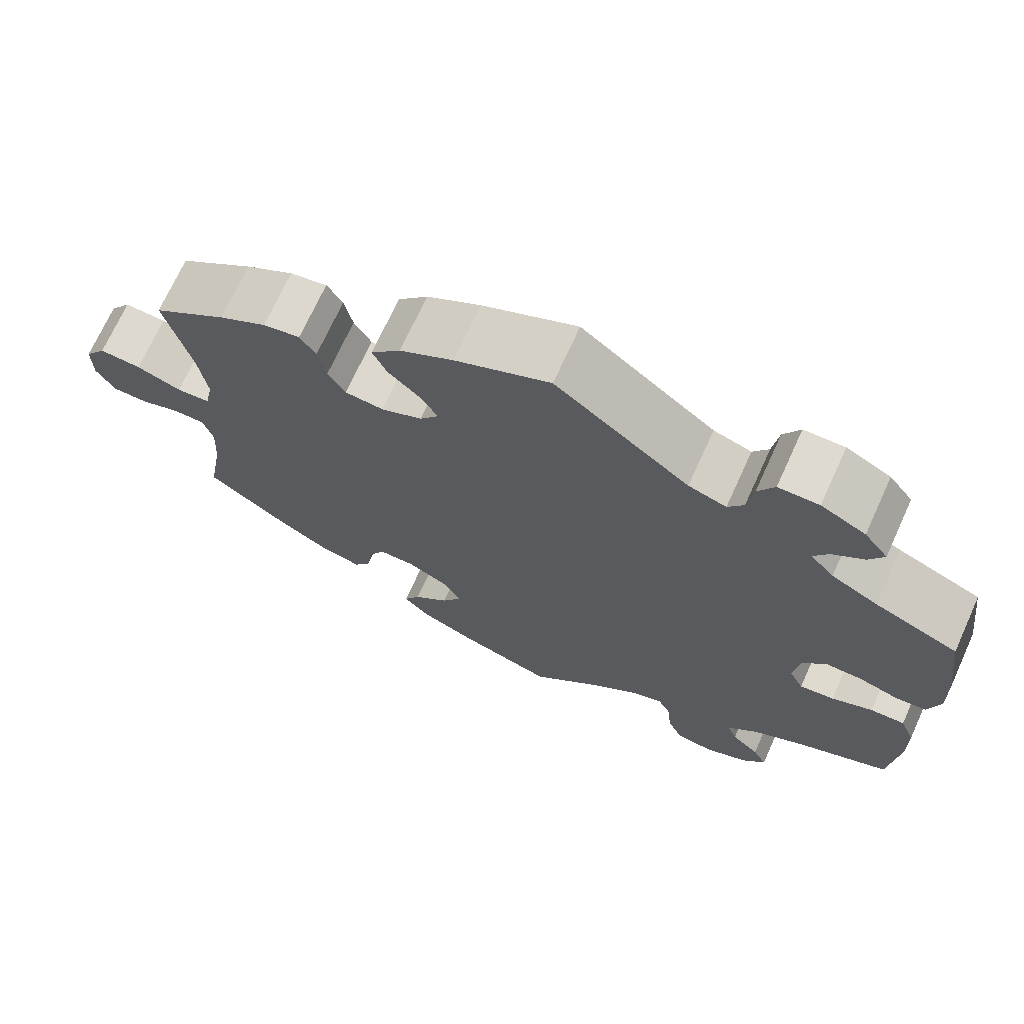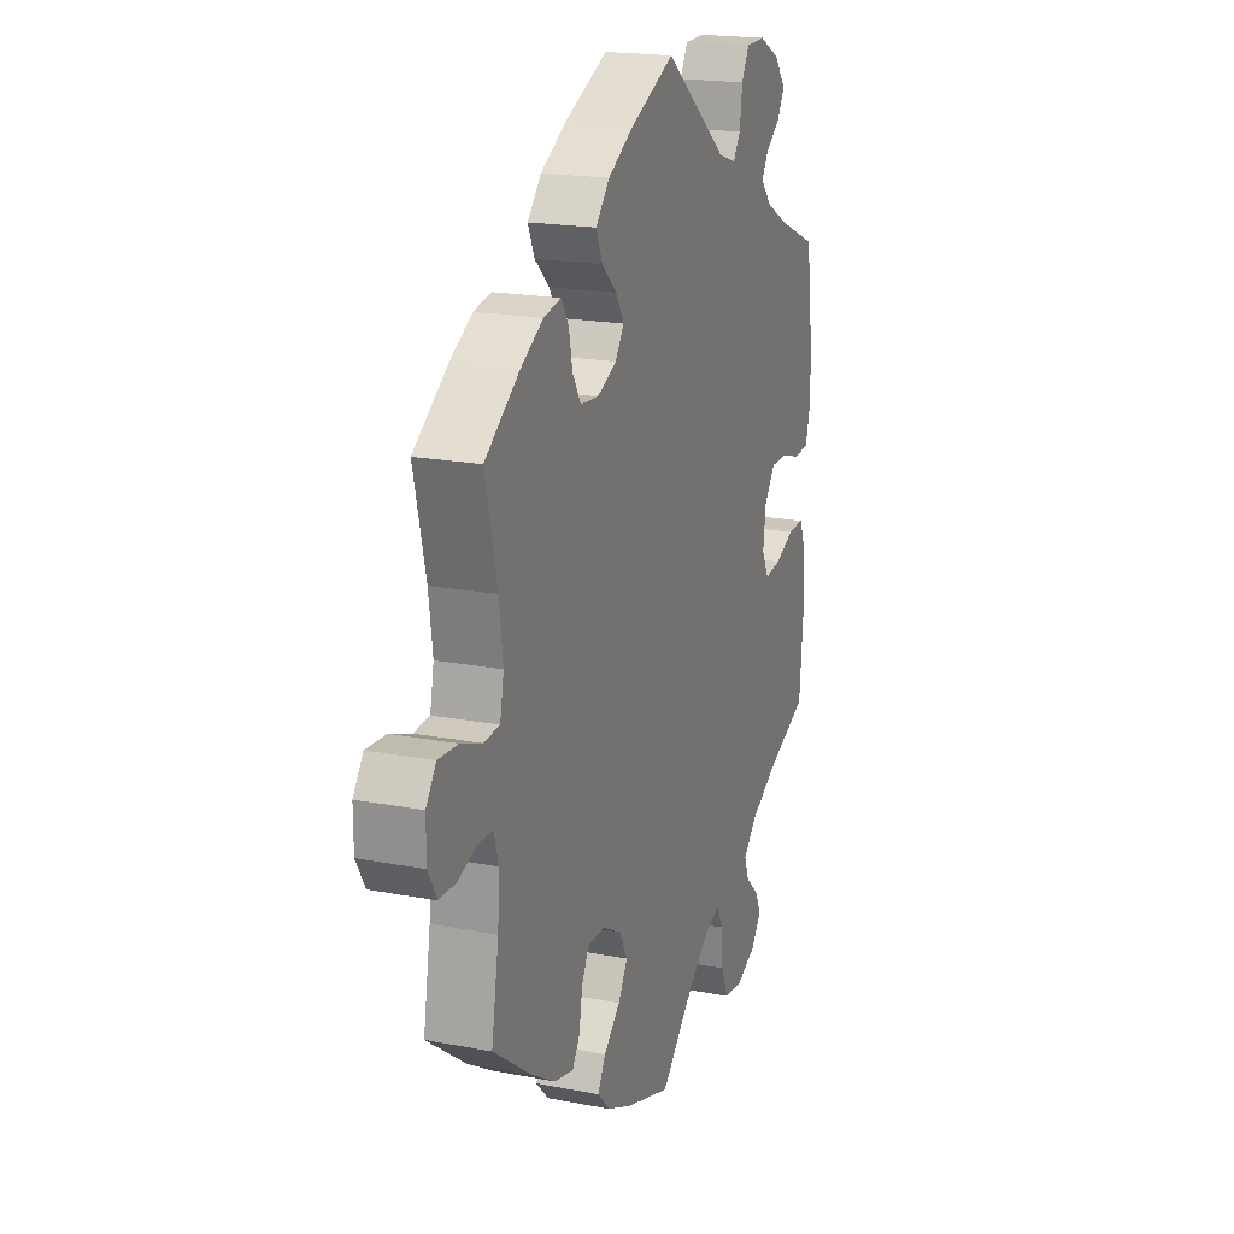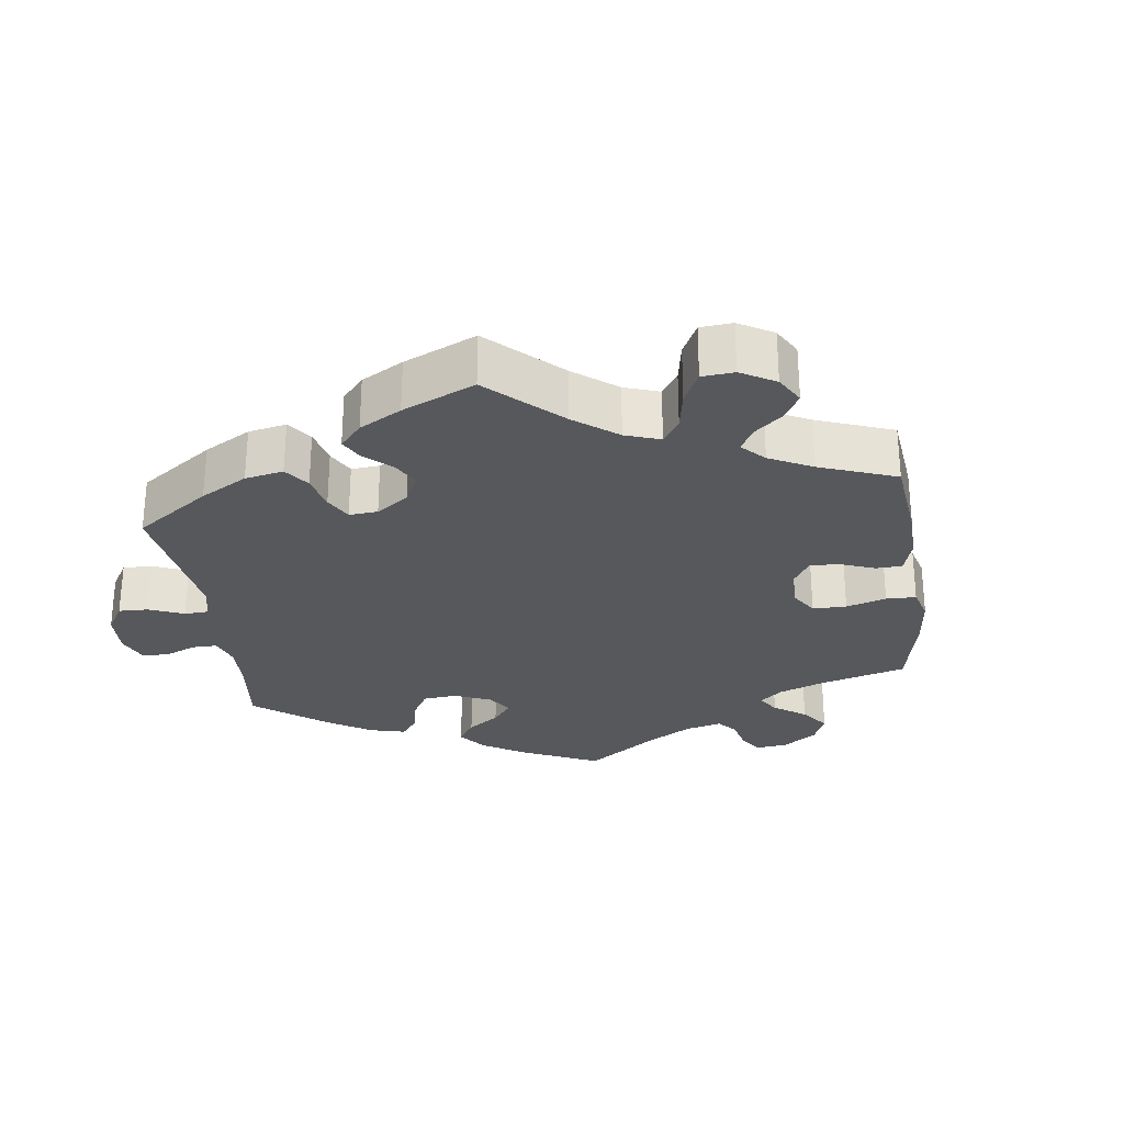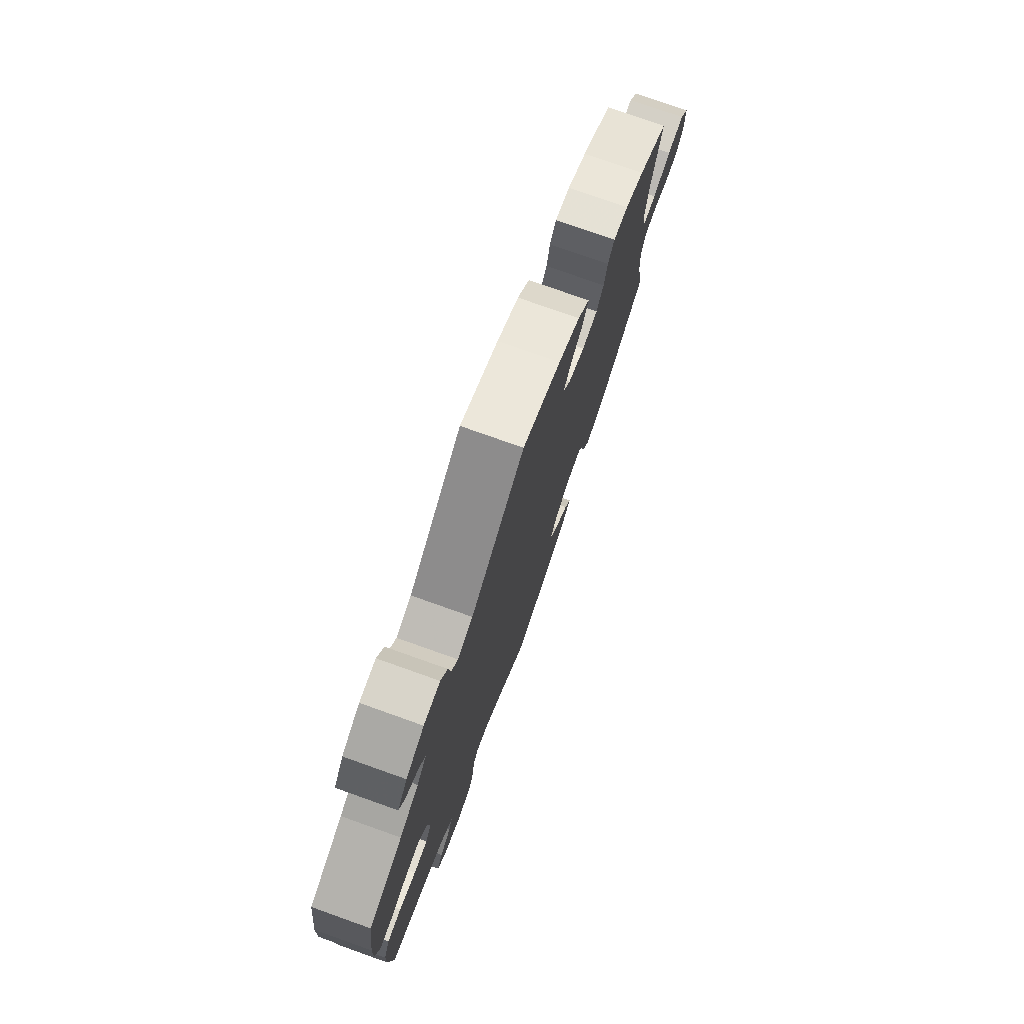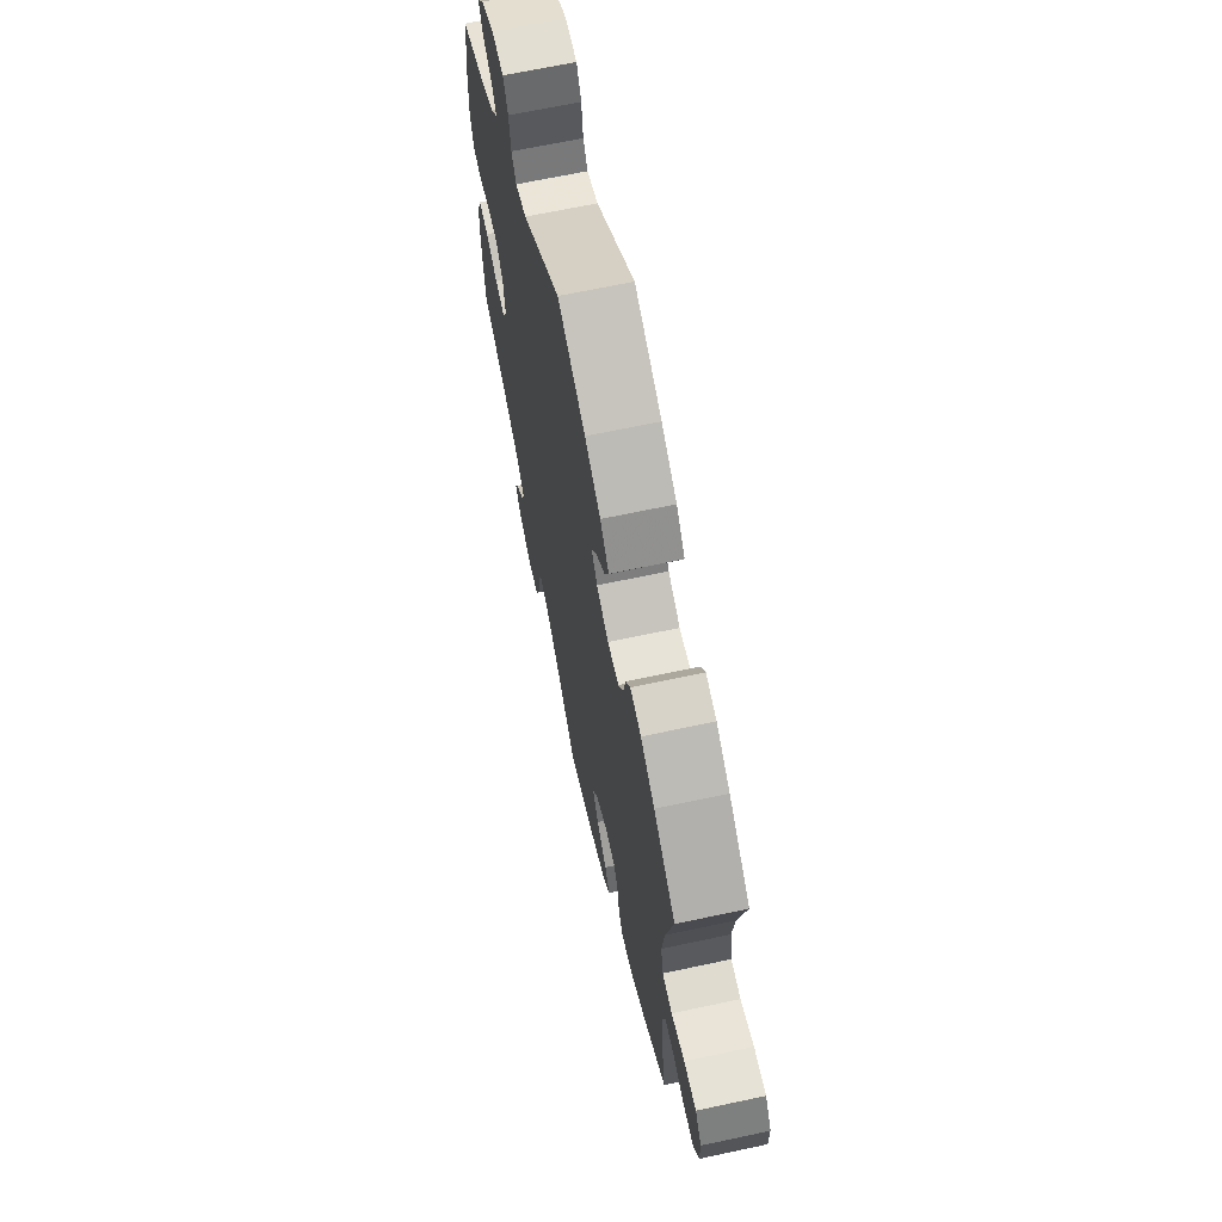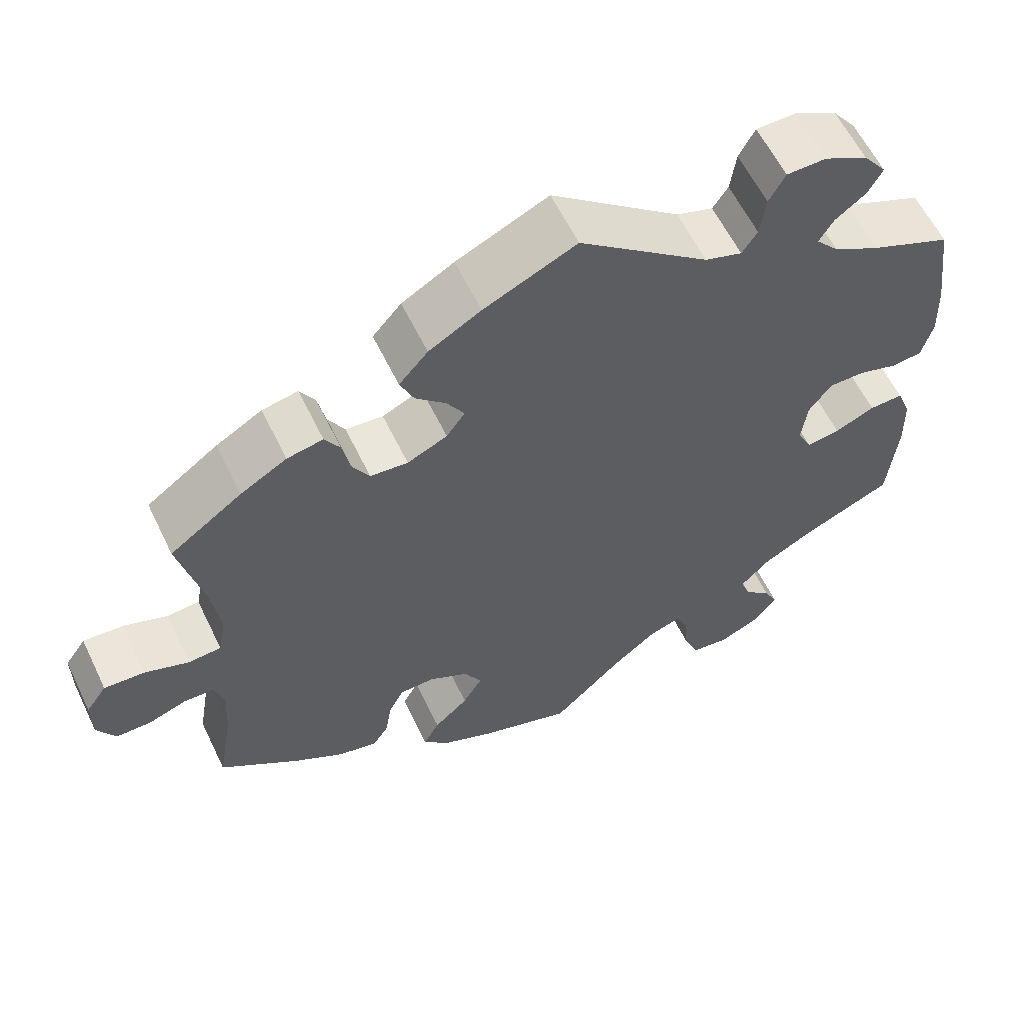
<metadata>
{"format":"obj","ext":"obj","renderer":"f3d","projection":"perspective","resolution":1024,"background":"white","views":[{"elev":71.0,"azim":-155.5,"up":"+Z"},{"elev":19.1,"azim":110.1,"up":"+Z"},{"elev":-28.0,"azim":67.7,"up":"+Y"},{"elev":76.5,"azim":-70.4,"up":"+Z"},{"elev":66.5,"azim":77.9,"up":"+Z"},{"elev":59.9,"azim":154.3,"up":"+Z"}]}
</metadata>
<code>
v -0.511 0.07 -0.168
v -0.509 0.07 -0.097
v -0.491 0.07 -0.052
v -0.449 0.07 -0.054
v -0.399 0.07 -0.076
v -0.357 0.07 -0.082
v -0.339 0.07 -0.045
v -0.346 0.07 0.011
v -0.374 0.07 0.05
v -0.419 0.07 0.05
v -0.468 0.07 0.035
v -0.506 0.07 0.039
v -0.52 0.07 0.09
v -0.517 0.07 0.164
v -0.5 0.07 0.289
v -0.399 0.07 0.332
v -0.342 0.07 0.363
v -0.313 0.07 0.396
v -0.331 0.07 0.426
v -0.369 0.07 0.455
v -0.387 0.07 0.488
v -0.358 0.07 0.526
v -0.304 0.07 0.554
v -0.255 0.07 0.553
v -0.235 0.07 0.516
v -0.228 0.07 0.464
v -0.209 0.07 0.435
v -0.163 0.07 0.45
v -0.001 0.07 0.578
v 0.114 0.07 0.525
v 0.179 0.07 0.487
v 0.215 0.07 0.446
v 0.198 0.07 0.407
v 0.16 0.07 0.371
v 0.138 0.07 0.335
v 0.161 0.07 0.302
v 0.211 0.07 0.279
v 0.258 0.07 0.283
v 0.279 0.07 0.319
v 0.289 0.07 0.367
v 0.308 0.07 0.398
v 0.353 0.07 0.389
v 0.411 0.07 0.355
v 0.501 0.07 0.29
v 0.47 0.07 0.159
v 0.46 0.07 0.083
v 0.47 0.07 0.032
v 0.511 0.07 0.029
v 0.566 0.07 0.049
v 0.617 0.07 0.052
v 0.643 0.07 0.015
v 0.643 0.07 -0.041
v 0.62 0.07 -0.081
v 0.576 0.07 -0.081
v 0.528 0.07 -0.064
v 0.49 0.07 -0.065
v 0.478 0.07 -0.107
v 0.482 0.07 -0.175
v 0.501 0.07 -0.288
v 0.401 0.07 -0.362
v 0.339 0.07 -0.4
v 0.289 0.07 -0.412
v 0.269 0.07 -0.381
v 0.261 0.07 -0.33
v 0.242 0.07 -0.293
v 0.198 0.07 -0.292
v 0.148 0.07 -0.319
v 0.127 0.07 -0.359
v 0.151 0.07 -0.4
v 0.194 0.07 -0.44
v 0.214 0.07 -0.477
v 0.181 0.07 -0.511
v 0.116 0.07 -0.54
v 0 0.07 -0.578
v -0.088 0.07 -0.492
v -0.143 0.07 -0.447
v -0.183 0.07 -0.433
v -0.199 0.07 -0.465
v -0.204 0.07 -0.52
v -0.223 0.07 -0.565
v -0.27 0.07 -0.571
v -0.322 0.07 -0.547
v -0.35 0.07 -0.511
v -0.333 0.07 -0.477
v -0.299 0.07 -0.445
v -0.287 0.07 -0.412
v -0.324 0.07 -0.374
v -0.387 0.07 -0.339
v -0.5 0.07 -0.289
v -0.511 0 -0.168
v -0.509 0 -0.097
v -0.491 0 -0.052
v -0.449 0 -0.054
v -0.399 0 -0.076
v -0.357 0 -0.082
v -0.339 0 -0.045
v -0.346 0 0.011
v -0.374 0 0.05
v -0.419 0 0.05
v -0.468 0 0.035
v -0.506 0 0.039
v -0.52 0 0.09
v -0.517 0 0.164
v -0.5 0 0.289
v -0.399 0 0.332
v -0.342 0 0.363
v -0.313 0 0.396
v -0.331 0 0.426
v -0.369 0 0.455
v -0.387 0 0.488
v -0.358 0 0.526
v -0.304 0 0.554
v -0.255 0 0.553
v -0.235 0 0.516
v -0.228 0 0.464
v -0.209 0 0.435
v -0.163 0 0.45
v -0.001 0 0.578
v 0.114 0 0.525
v 0.179 0 0.487
v 0.215 0 0.446
v 0.198 0 0.407
v 0.16 0 0.371
v 0.138 0 0.335
v 0.161 0 0.302
v 0.211 0 0.279
v 0.258 0 0.283
v 0.279 0 0.319
v 0.289 0 0.367
v 0.308 0 0.398
v 0.353 0 0.389
v 0.411 0 0.355
v 0.501 0 0.29
v 0.47 0 0.159
v 0.46 0 0.083
v 0.47 0 0.032
v 0.511 0 0.029
v 0.566 0 0.049
v 0.617 0 0.052
v 0.643 0 0.015
v 0.643 0 -0.041
v 0.62 0 -0.081
v 0.576 0 -0.081
v 0.528 0 -0.064
v 0.49 0 -0.065
v 0.478 0 -0.107
v 0.482 0 -0.175
v 0.501 0 -0.288
v 0.401 0 -0.362
v 0.339 0 -0.4
v 0.289 0 -0.412
v 0.269 0 -0.381
v 0.261 0 -0.33
v 0.242 0 -0.293
v 0.198 0 -0.292
v 0.148 0 -0.319
v 0.127 0 -0.359
v 0.151 0 -0.4
v 0.194 0 -0.44
v 0.214 0 -0.477
v 0.181 0 -0.511
v 0.116 0 -0.54
v 0 0 -0.578
v -0.088 0 -0.492
v -0.143 0 -0.447
v -0.183 0 -0.433
v -0.199 0 -0.465
v -0.204 0 -0.52
v -0.223 0 -0.565
v -0.27 0 -0.571
v -0.322 0 -0.547
v -0.35 0 -0.511
v -0.333 0 -0.477
v -0.299 0 -0.445
v -0.287 0 -0.412
v -0.324 0 -0.374
v -0.387 0 -0.339
v -0.5 0 -0.289
f 88 89 1 2
f 87 88 2 3
f 86 87 3 4
f 82 83 84 85
f 82 85 86
f 81 82 86
f 78 79 80 81
f 77 78 81 86
f 72 73 74 75
f 72 75 76
f 69 70 71 72
f 68 69 72 76
f 67 68 76 77
f 61 62 63 64
f 61 64 65
f 58 59 60 61
f 57 58 61 65
f 56 57 65 66
f 52 53 54 55
f 52 55 56
f 51 52 56
f 48 49 50 51
f 47 48 51 56
f 42 43 44 45
f 42 45 46
f 39 40 41 42
f 38 39 42 46
f 37 38 46 47
f 31 32 33 34
f 31 34 35
f 28 29 30 31
f 27 28 31 35
f 23 24 25 26
f 23 26 27
f 22 23 27
f 19 20 21 22
f 18 19 22 27
f 17 18 27 35
f 13 14 15 16
f 10 11 12 13
f 9 10 13 16
f 8 9 16 17
f 77 86 4 5
f 67 77 5 6
f 66 67 6 7
f 36 37 47 56
f 36 56 66 7
f 17 35 36
f 7 8 17 36
f 91 90 178 177
f 92 91 177 176
f 93 92 176 175
f 174 173 172 171
f 175 174 171
f 175 171 170
f 170 169 168 167
f 175 170 167 166
f 164 163 162 161
f 165 164 161
f 161 160 159 158
f 165 161 158 157
f 166 165 157 156
f 153 152 151 150
f 154 153 150
f 150 149 148 147
f 154 150 147 146
f 155 154 146 145
f 144 143 142 141
f 145 144 141
f 145 141 140
f 140 139 138 137
f 145 140 137 136
f 134 133 132 131
f 135 134 131
f 131 130 129 128
f 135 131 128 127
f 136 135 127 126
f 123 122 121 120
f 124 123 120
f 120 119 118 117
f 124 120 117 116
f 115 114 113 112
f 116 115 112
f 116 112 111
f 111 110 109 108
f 116 111 108 107
f 124 116 107 106
f 105 104 103 102
f 102 101 100 99
f 105 102 99 98
f 106 105 98 97
f 94 93 175 166
f 95 94 166 156
f 96 95 156 155
f 145 136 126 125
f 96 155 145 125
f 125 124 106
f 125 106 97 96
f 1 90 91 2
f 2 91 92 3
f 3 92 93 4
f 4 93 94 5
f 5 94 95 6
f 6 95 96 7
f 7 96 97 8
f 8 97 98 9
f 9 98 99 10
f 10 99 100 11
f 11 100 101 12
f 12 101 102 13
f 13 102 103 14
f 14 103 104 15
f 15 104 105 16
f 16 105 106 17
f 17 106 107 18
f 18 107 108 19
f 19 108 109 20
f 20 109 110 21
f 21 110 111 22
f 22 111 112 23
f 23 112 113 24
f 24 113 114 25
f 25 114 115 26
f 26 115 116 27
f 27 116 117 28
f 28 117 118 29
f 29 118 119 30
f 30 119 120 31
f 31 120 121 32
f 32 121 122 33
f 33 122 123 34
f 34 123 124 35
f 35 124 125 36
f 36 125 126 37
f 37 126 127 38
f 38 127 128 39
f 39 128 129 40
f 40 129 130 41
f 41 130 131 42
f 42 131 132 43
f 43 132 133 44
f 44 133 134 45
f 45 134 135 46
f 46 135 136 47
f 47 136 137 48
f 48 137 138 49
f 49 138 139 50
f 50 139 140 51
f 51 140 141 52
f 52 141 142 53
f 53 142 143 54
f 54 143 144 55
f 55 144 145 56
f 56 145 146 57
f 57 146 147 58
f 58 147 148 59
f 59 148 149 60
f 60 149 150 61
f 61 150 151 62
f 62 151 152 63
f 63 152 153 64
f 64 153 154 65
f 65 154 155 66
f 66 155 156 67
f 67 156 157 68
f 68 157 158 69
f 69 158 159 70
f 70 159 160 71
f 71 160 161 72
f 72 161 162 73
f 73 162 163 74
f 74 163 164 75
f 75 164 165 76
f 76 165 166 77
f 77 166 167 78
f 78 167 168 79
f 79 168 169 80
f 80 169 170 81
f 81 170 171 82
f 82 171 172 83
f 83 172 173 84
f 84 173 174 85
f 85 174 175 86
f 86 175 176 87
f 87 176 177 88
f 88 177 178 89
f 89 178 90 1

</code>
